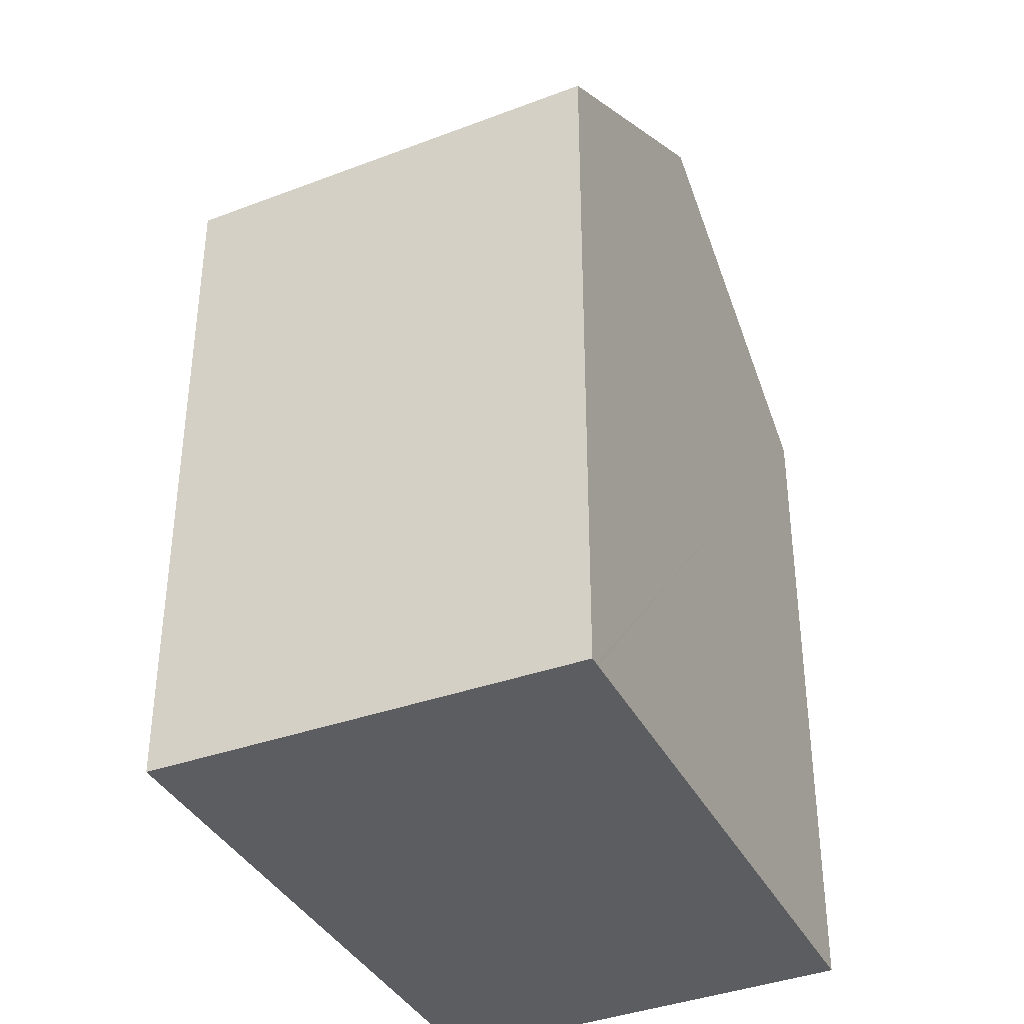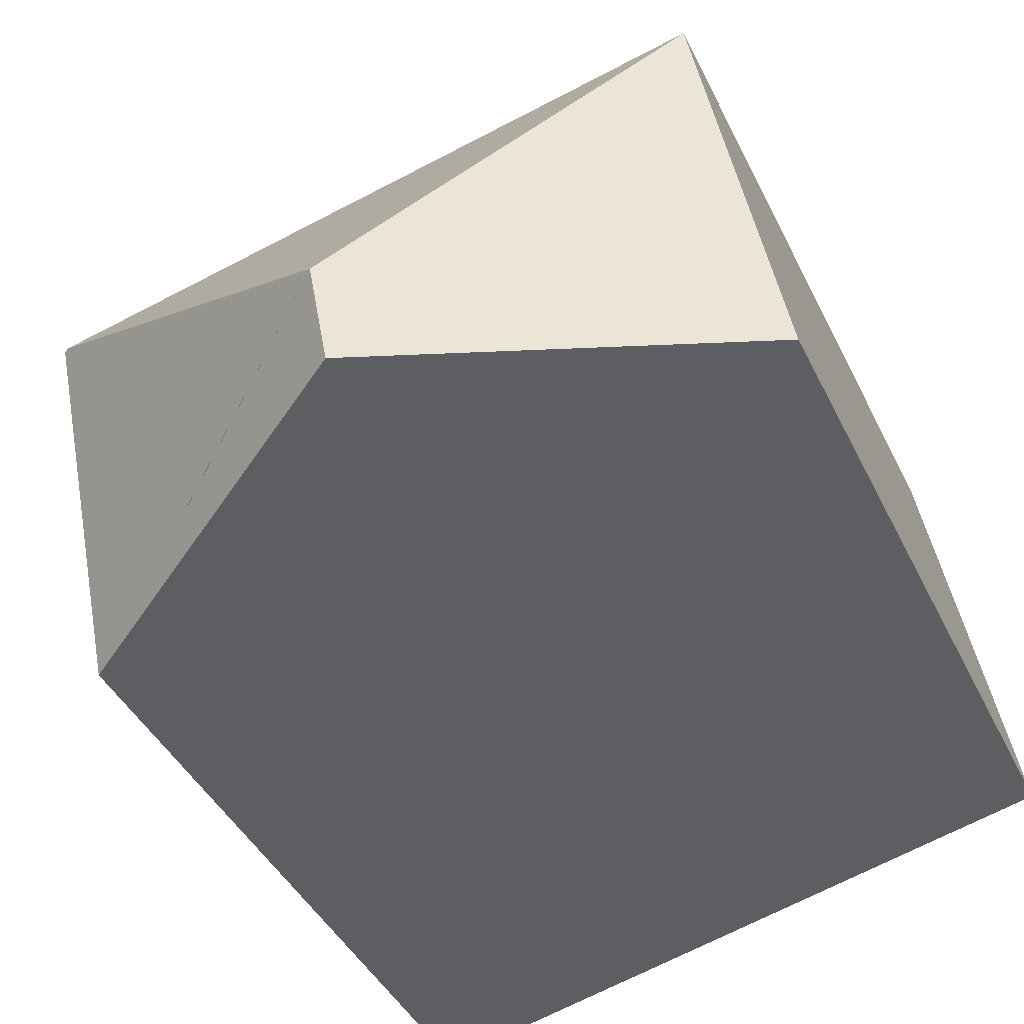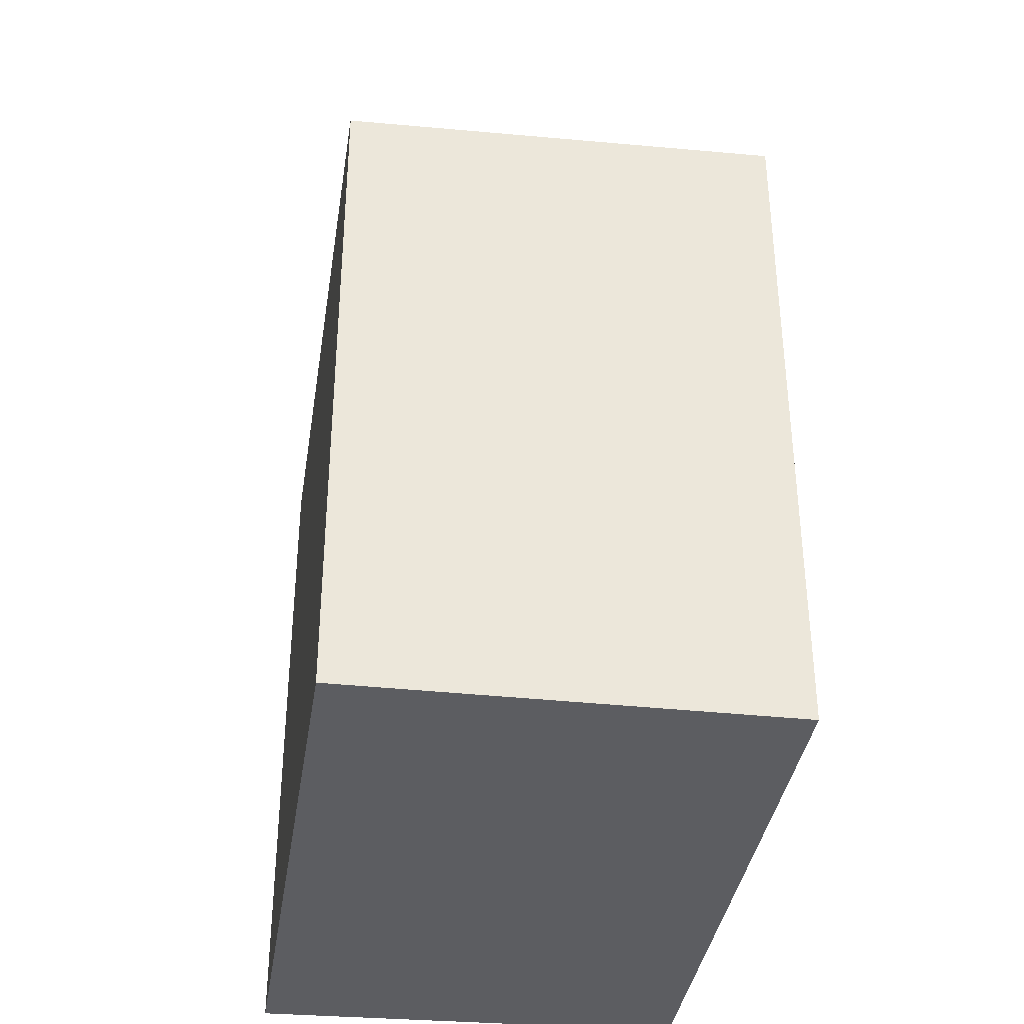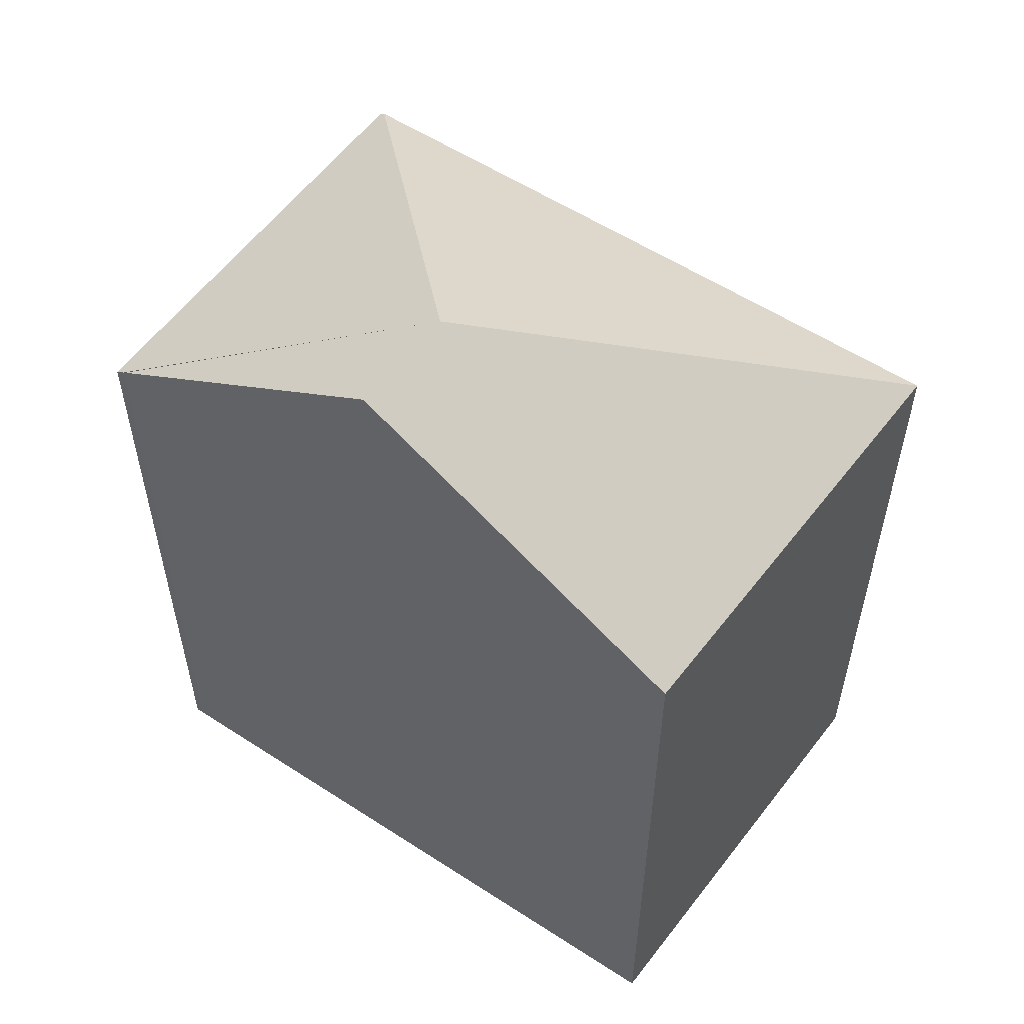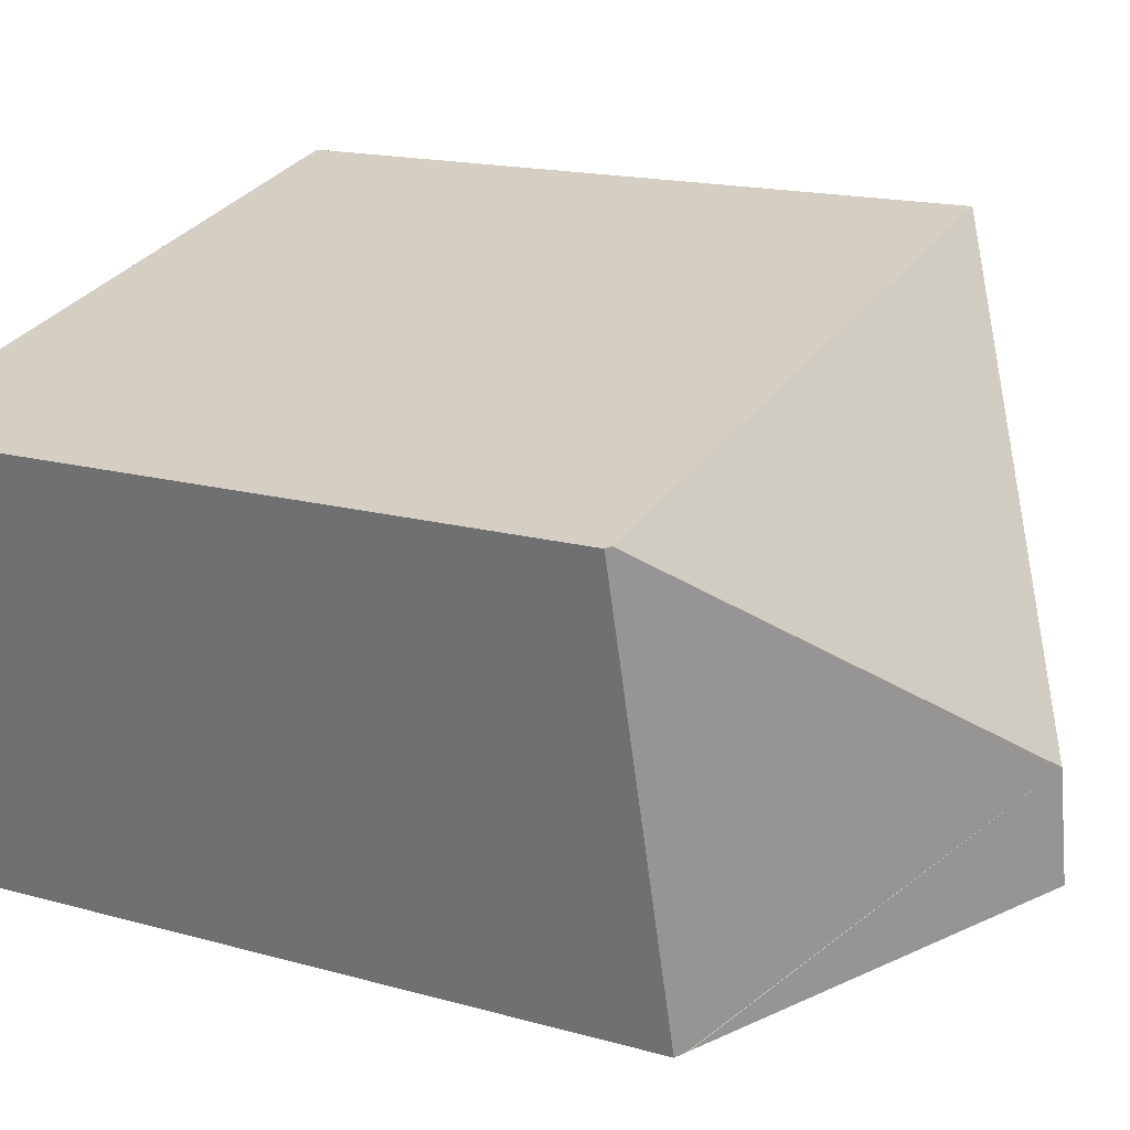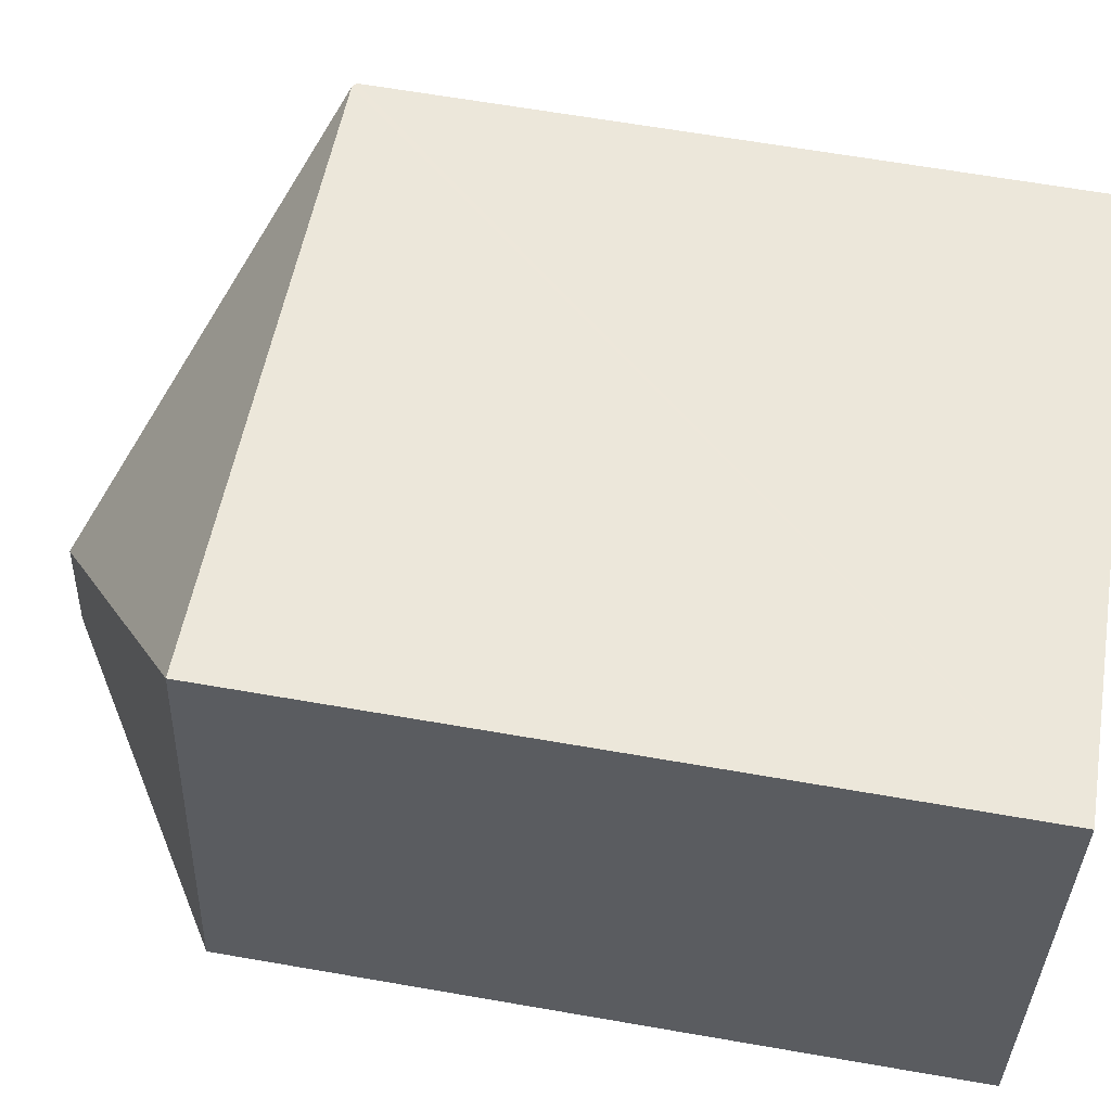
<metadata>
{"format":"obj","ext":"obj","renderer":"f3d","projection":"perspective","resolution":1024,"background":"white","views":[{"elev":-37.1,"azim":127.5,"up":"+Y"},{"elev":-41.4,"azim":-156.0,"up":"+Z"},{"elev":-37.2,"azim":94.6,"up":"+Y"},{"elev":56.4,"azim":-132.6,"up":"+Y"},{"elev":16.2,"azim":120.2,"up":"+Z"},{"elev":65.0,"azim":-80.1,"up":"+Z"}]}
</metadata>
<code>
v  7.917 9.011 -1.855
v  9.241 8.812 3.584
v  8.034 8.937 -1.882
v  4.338 11.43 0.43
v  9.178 8.852 3.599
v  7.889 9.029 -1.848
v  4.085 11.43 -0.957
v  0 8.852 5.42e-16
v  1.01 8.852 5.522
v  0 0 0
v  1.01 -3.381e-16 5.522
v  9.241 -2.195e-16 3.584
v  9.178 -2.204e-16 3.599
v  8.034 1.152e-16 -1.882
v  7.917 1.136e-16 -1.855
v  7.889 1.132e-16 -1.848
v  4.085 5.86e-17 -0.957
g defaultobject
f 1 2 3
f 2 1 4
f 2 4 5
f 4 6 7
f 8 4 7
f 4 8 9
f 4 9 5
f 10 9 8
f 9 10 11
f 11 5 9
f 5 11 2
f 2 11 12
f 12 11 13
f 2 14 3
f 14 2 12
f 3 15 1
f 15 3 14
f 6 8 7
f 8 6 1
f 8 1 15
f 8 15 16
f 8 16 17
f 8 17 10
f 13 14 12
f 14 13 11
f 14 11 15
f 15 11 16
f 16 11 17
f 17 11 10

</code>
